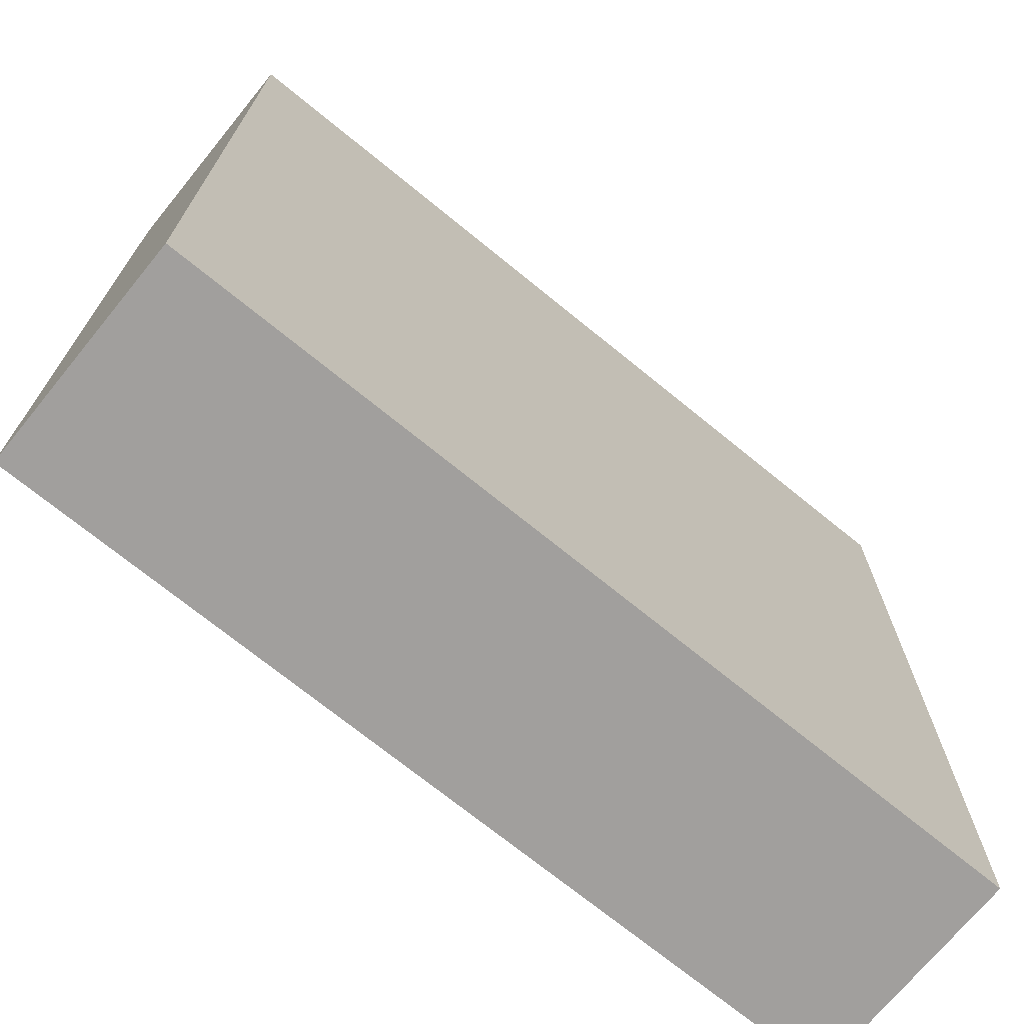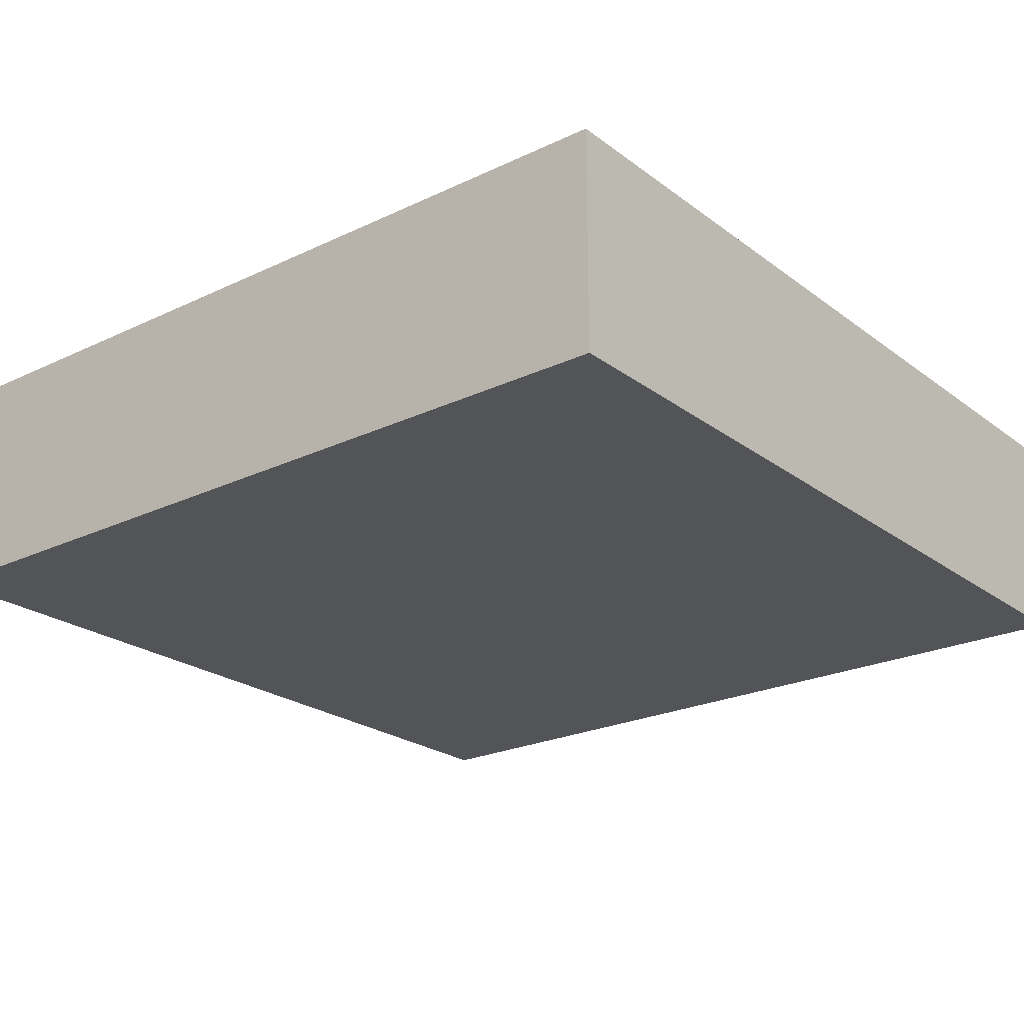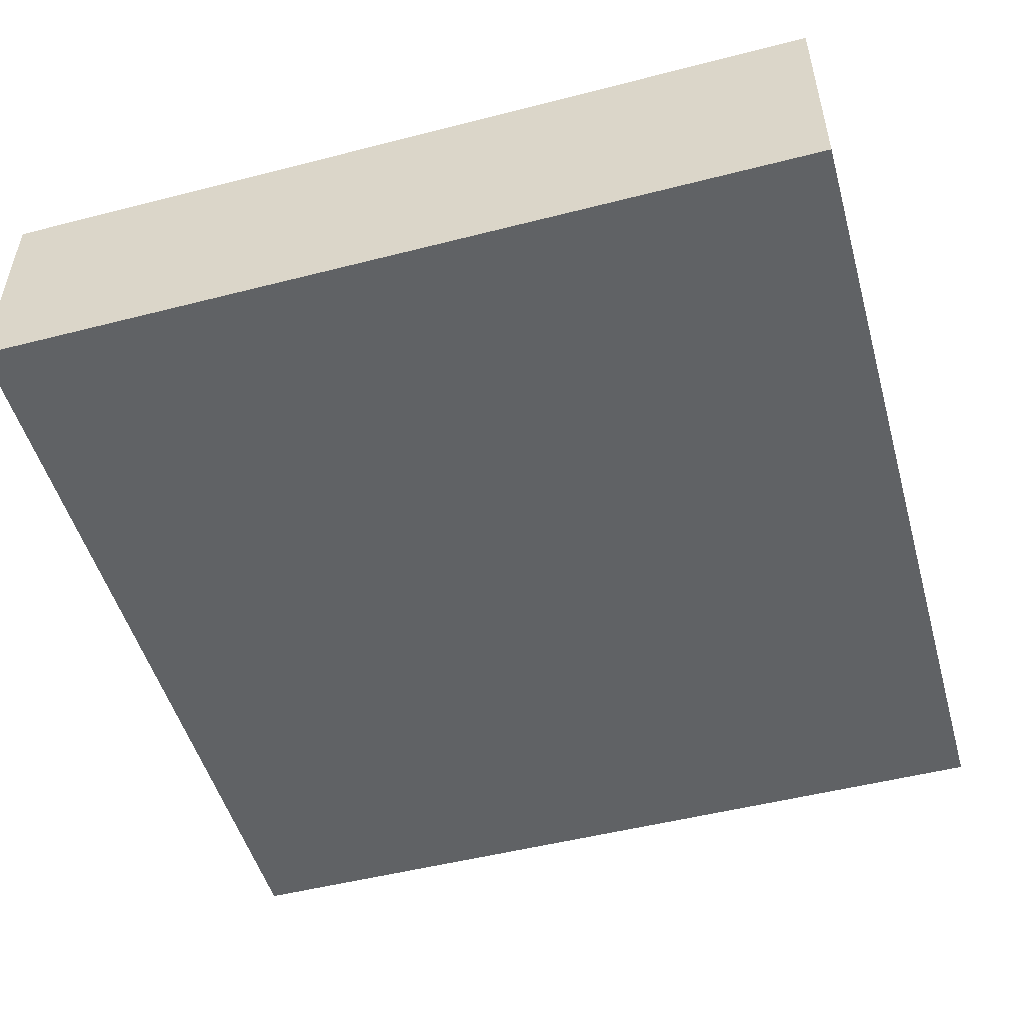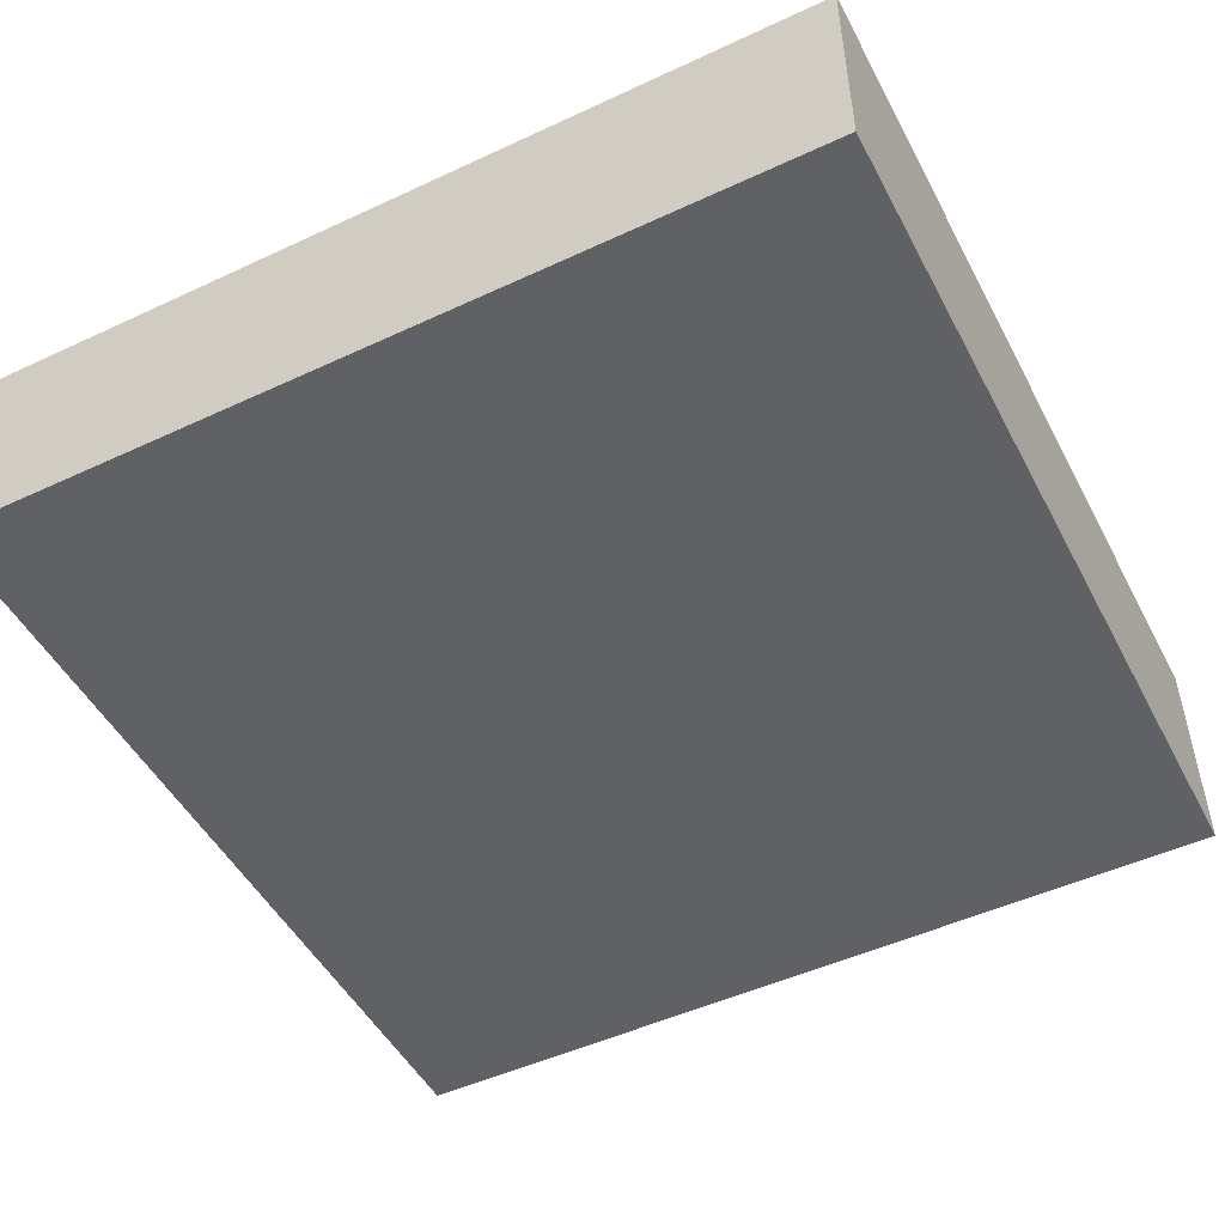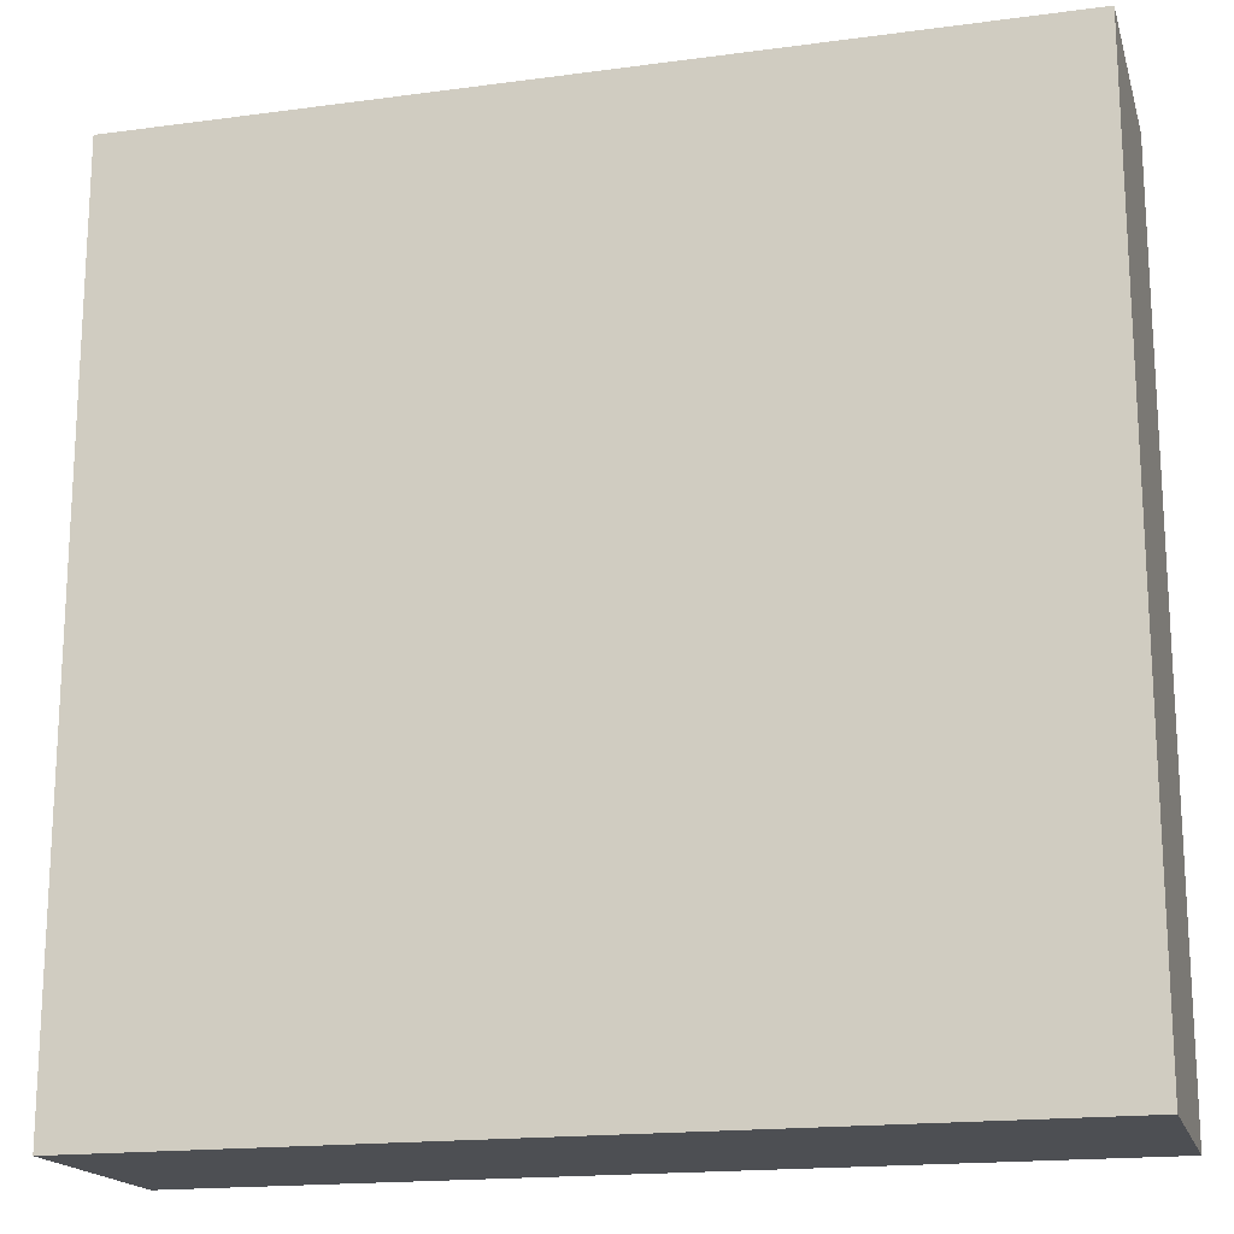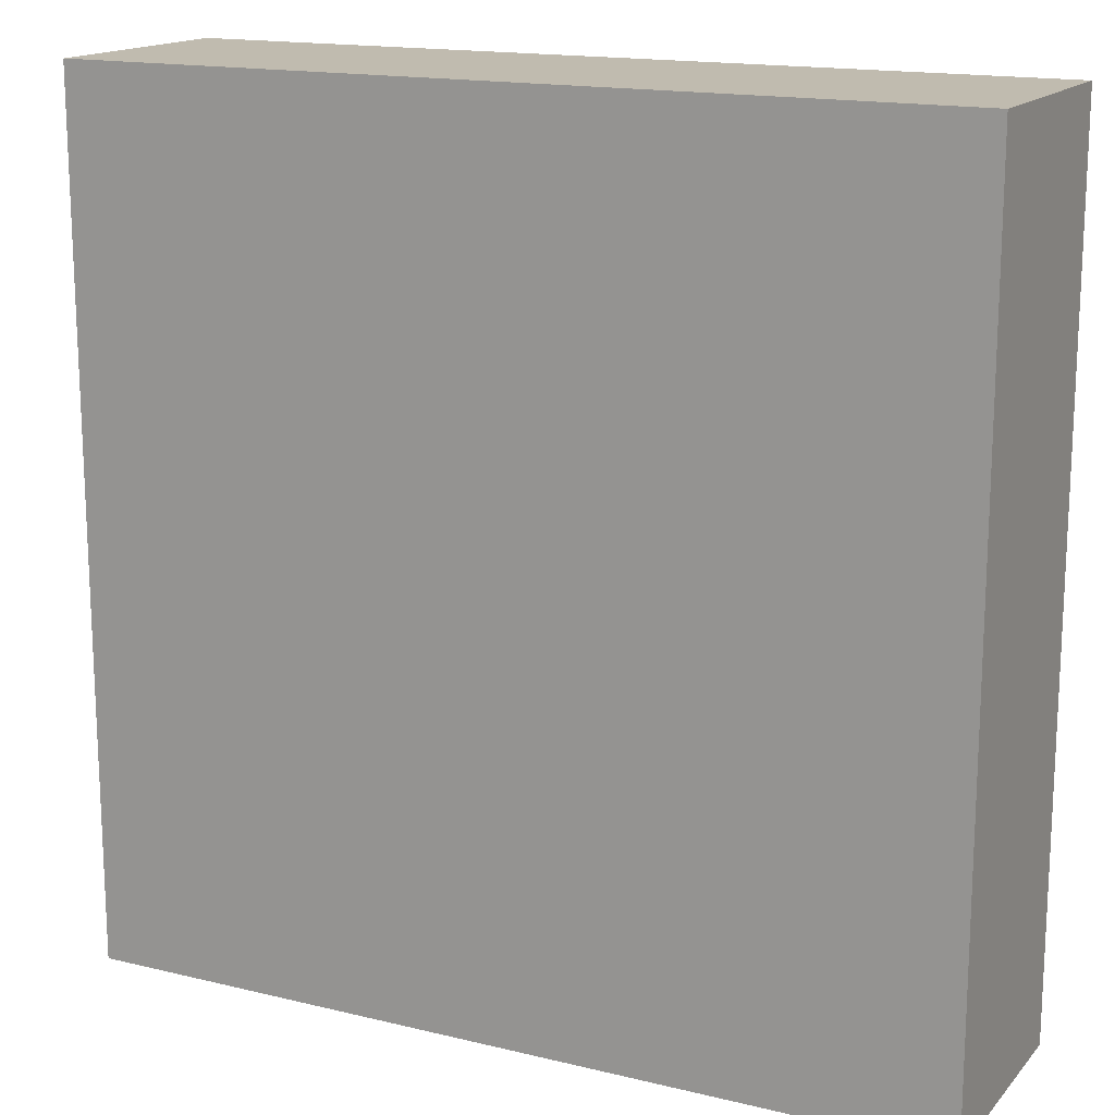
<metadata>
{"format":"obj","ext":"obj","renderer":"f3d","projection":"perspective","resolution":1024,"background":"white","views":[{"elev":-71.5,"azim":140.8,"up":"+Y"},{"elev":-23.2,"azim":-51.2,"up":"+Z"},{"elev":-50.5,"azim":-164.3,"up":"+Z"},{"elev":-49.5,"azim":117.2,"up":"+Z"},{"elev":-17.7,"azim":14.8,"up":"+Y"},{"elev":16.0,"azim":26.7,"up":"+Y"}]}
</metadata>
<code>
o CatCube - 23x23x6
v 11.5 11.5 -3
v 11.5 -11.5 -3
v 11.5 11.5 3
v 11.5 -11.5 3
v -11.5 11.5 -3
v -11.5 -11.5 -3
v -11.5 11.5 3
v -11.5 -11.5 3
f 1 5 7 3
f 4 3 7 8
f 8 7 5 6
f 6 2 4 8
f 2 1 3 4
f 6 5 1 2

</code>
